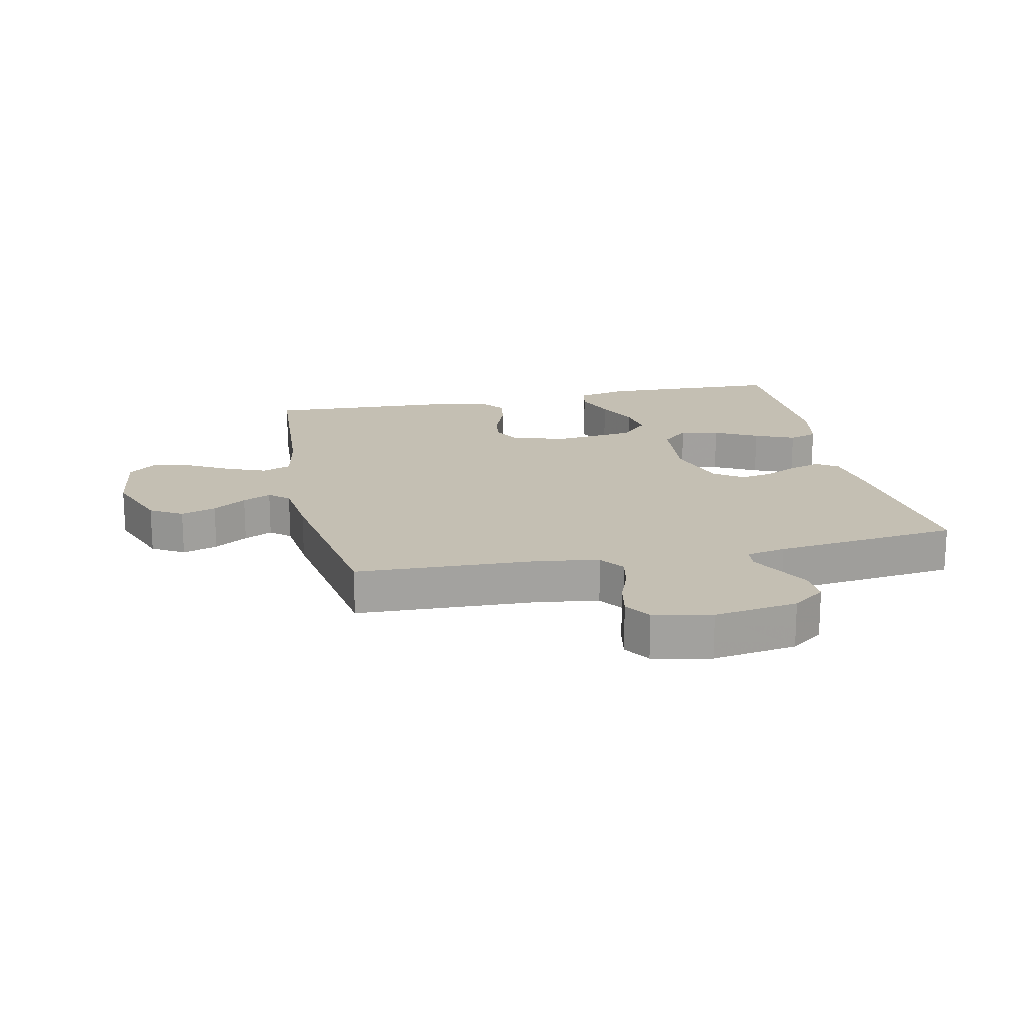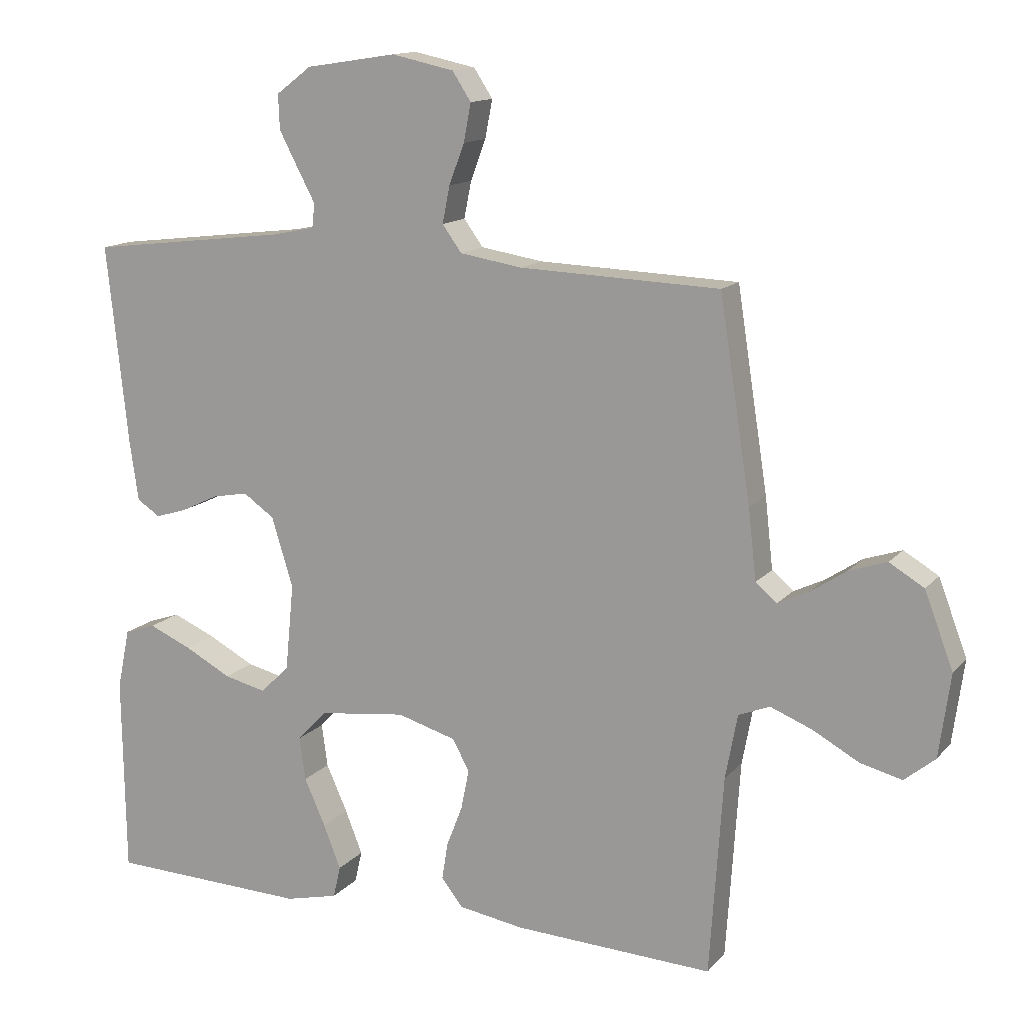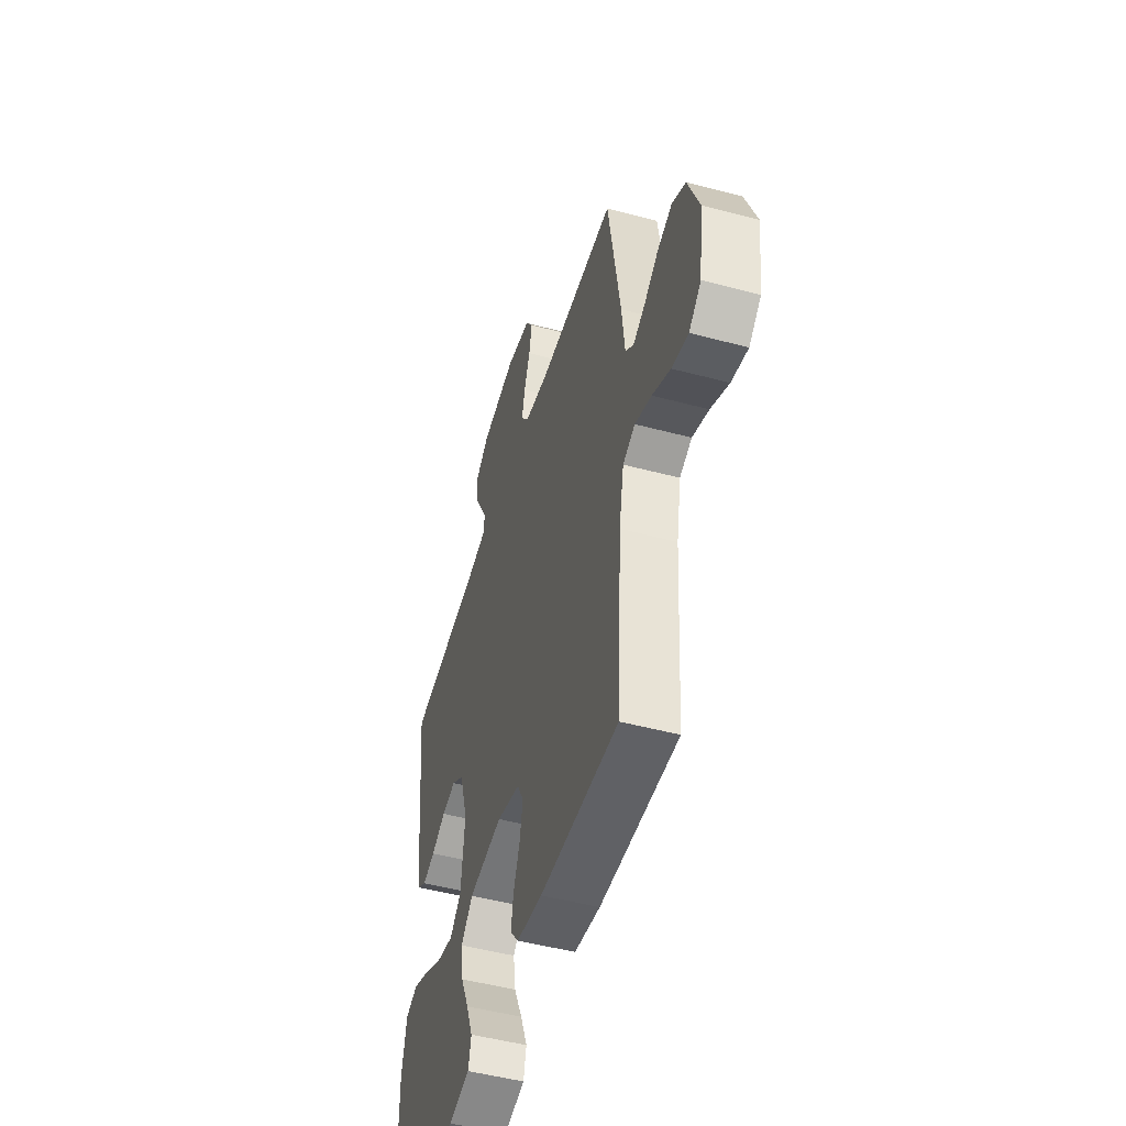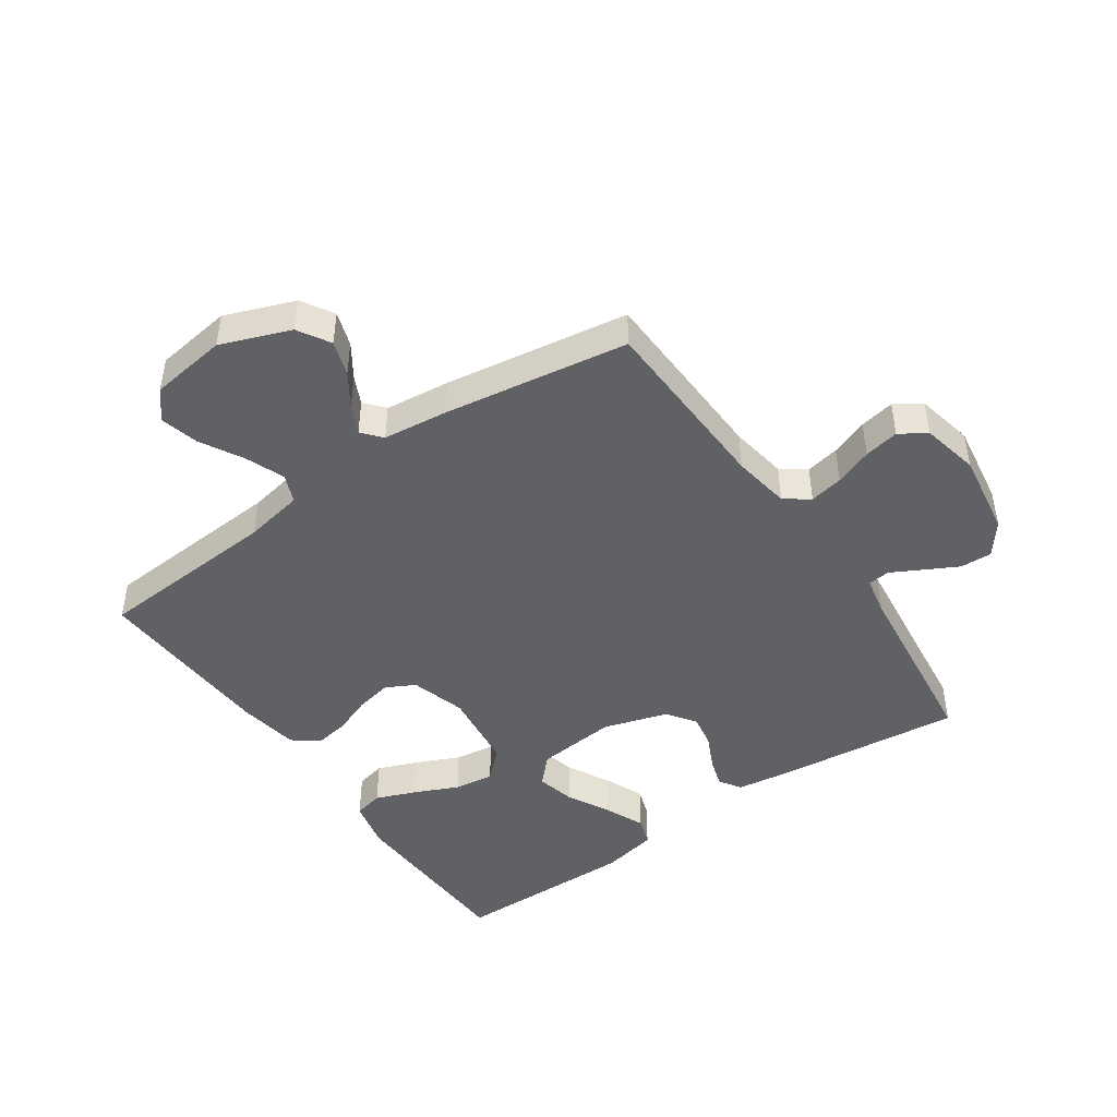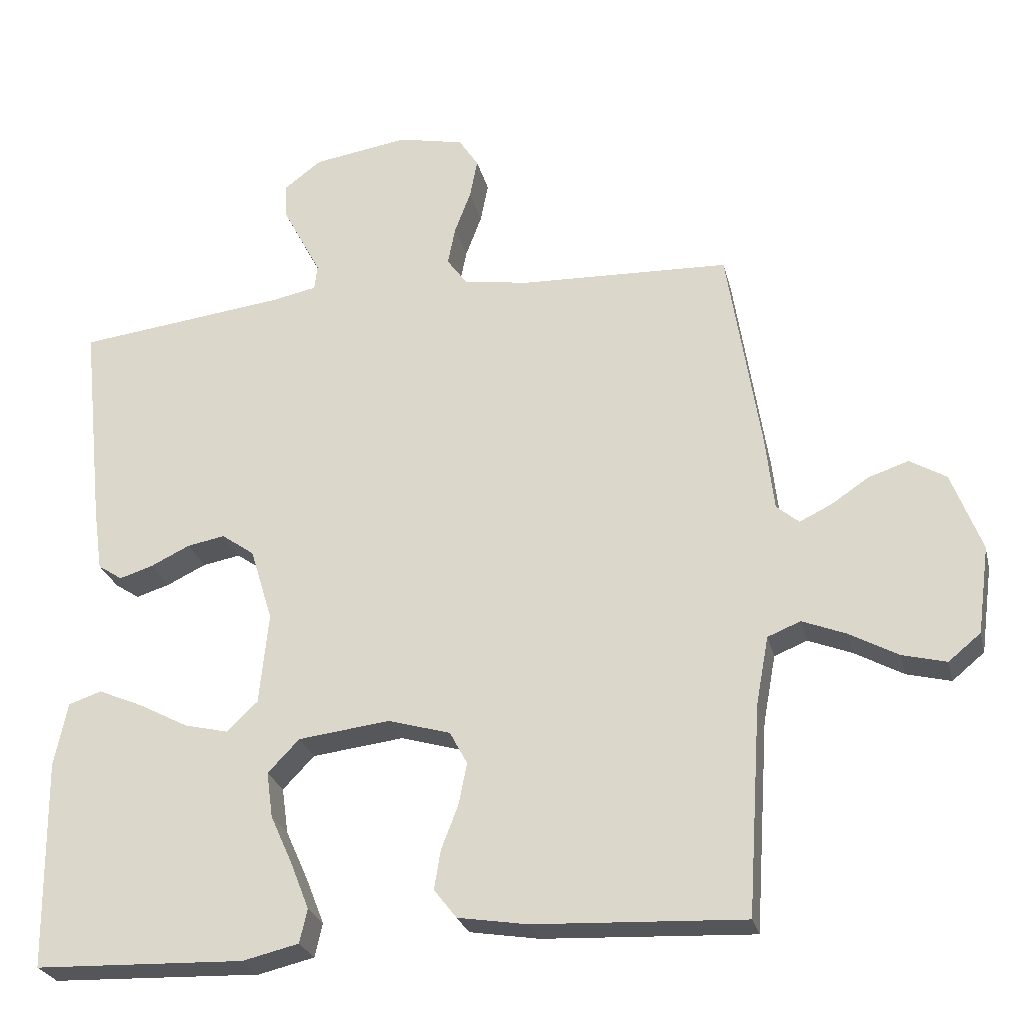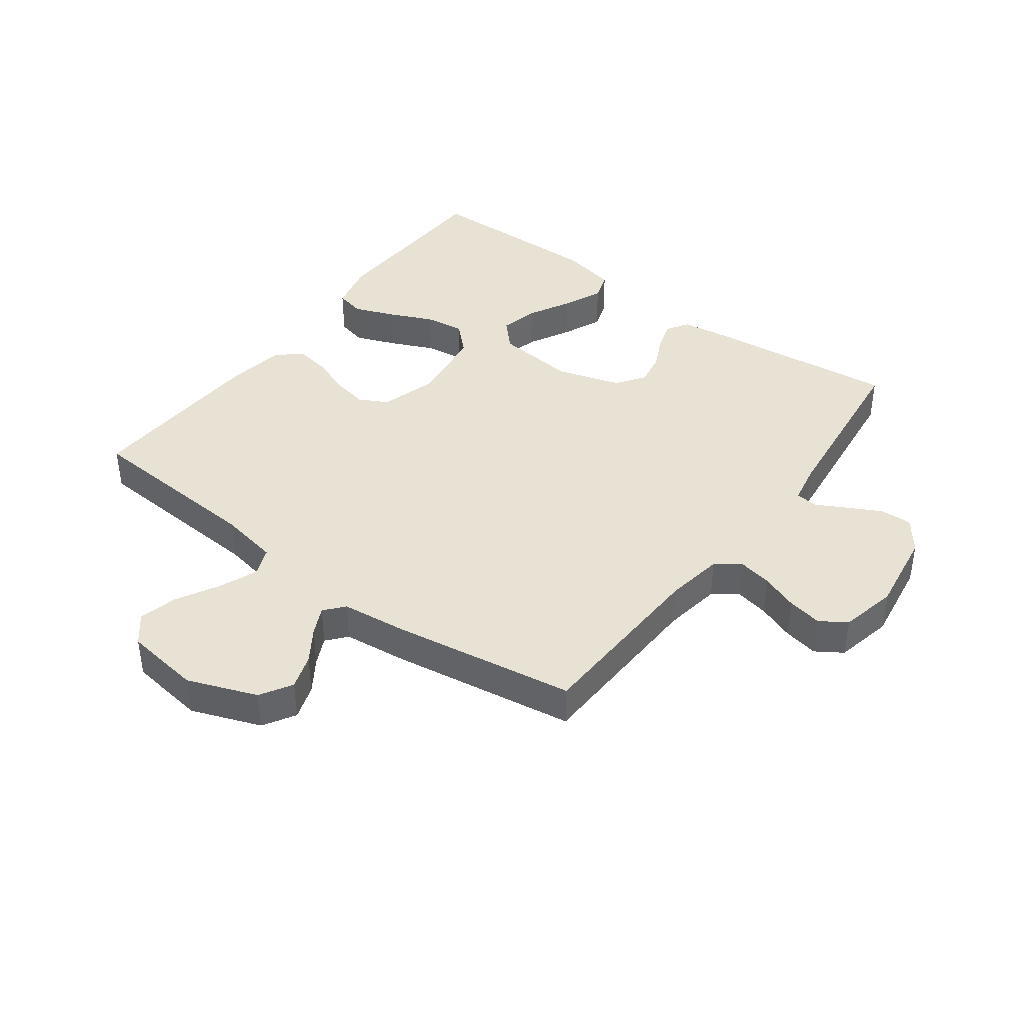
<metadata>
{"format":"obj","ext":"obj","renderer":"f3d","projection":"perspective","resolution":1024,"background":"white","views":[{"elev":17.9,"azim":-12.0,"up":"+Y"},{"elev":13.7,"azim":-154.9,"up":"+Z"},{"elev":-49.6,"azim":-106.4,"up":"+Z"},{"elev":-45.9,"azim":-55.3,"up":"+Y"},{"elev":-26.0,"azim":-166.7,"up":"+Z"},{"elev":40.7,"azim":-53.3,"up":"+Y"}]}
</metadata>
<code>
v -0.5 0.07 0.5
v -0.2 0.07 0.511
v -0.106 0.07 0.526
v -0.077 0.07 0.566
v -0.088 0.07 0.621
v -0.111 0.07 0.682
v -0.122 0.07 0.739
v -0.094 0.07 0.782
v 0 0.07 0.802
v 0.136 0.07 0.781
v 0.189 0.07 0.741
v 0.187 0.07 0.689
v 0.158 0.07 0.634
v 0.132 0.07 0.585
v 0.136 0.07 0.549
v 0.2 0.07 0.536
v 0.5 0.07 0.5
v 0.468 0.07 0.2
v 0.455 0.07 0.109
v 0.42 0.07 0.086
v 0.372 0.07 0.101
v 0.316 0.07 0.128
v 0.262 0.07 0.138
v 0.215 0.07 0.105
v 0.183 0.07 0
v 0.196 0.07 -0.131
v 0.24 0.07 -0.173
v 0.303 0.07 -0.158
v 0.373 0.07 -0.121
v 0.438 0.07 -0.093
v 0.485 0.07 -0.109
v 0.504 0.07 -0.2
v 0.5 0.07 -0.5
v 0.2 0.07 -0.51
v 0.12 0.07 -0.491
v 0.109 0.07 -0.443
v 0.135 0.07 -0.377
v 0.167 0.07 -0.306
v 0.176 0.07 -0.241
v 0.131 0.07 -0.194
v 0 0.07 -0.178
v -0.089 0.07 -0.204
v -0.114 0.07 -0.251
v -0.102 0.07 -0.311
v -0.078 0.07 -0.373
v -0.069 0.07 -0.429
v -0.101 0.07 -0.47
v -0.2 0.07 -0.486
v -0.5 0.07 -0.5
v -0.52 0.07 -0.2
v -0.538 0.07 -0.103
v -0.585 0.07 -0.084
v -0.648 0.07 -0.109
v -0.717 0.07 -0.147
v -0.78 0.07 -0.163
v -0.826 0.07 -0.125
v -0.843 0.07 0
v -0.8 0.07 0.113
v -0.748 0.07 0.144
v -0.691 0.07 0.125
v -0.637 0.07 0.089
v -0.591 0.07 0.067
v -0.559 0.07 0.094
v -0.547 0.07 0.2
v -0.5 0 0.5
v -0.2 0 0.511
v -0.106 0 0.526
v -0.077 0 0.566
v -0.088 0 0.621
v -0.111 0 0.682
v -0.122 0 0.739
v -0.094 0 0.782
v 0 0 0.802
v 0.136 0 0.781
v 0.189 0 0.741
v 0.187 0 0.689
v 0.158 0 0.634
v 0.132 0 0.585
v 0.136 0 0.549
v 0.2 0 0.536
v 0.5 0 0.5
v 0.468 0 0.2
v 0.455 0 0.109
v 0.42 0 0.086
v 0.372 0 0.101
v 0.316 0 0.128
v 0.262 0 0.138
v 0.215 0 0.105
v 0.183 0 0
v 0.196 0 -0.131
v 0.24 0 -0.173
v 0.303 0 -0.158
v 0.373 0 -0.121
v 0.438 0 -0.093
v 0.485 0 -0.109
v 0.504 0 -0.2
v 0.5 0 -0.5
v 0.2 0 -0.51
v 0.12 0 -0.491
v 0.109 0 -0.443
v 0.135 0 -0.377
v 0.167 0 -0.306
v 0.176 0 -0.241
v 0.131 0 -0.194
v 0 0 -0.178
v -0.089 0 -0.204
v -0.114 0 -0.251
v -0.102 0 -0.311
v -0.078 0 -0.373
v -0.069 0 -0.429
v -0.101 0 -0.47
v -0.2 0 -0.486
v -0.5 0 -0.5
v -0.52 0 -0.2
v -0.538 0 -0.103
v -0.585 0 -0.084
v -0.648 0 -0.109
v -0.717 0 -0.147
v -0.78 0 -0.163
v -0.826 0 -0.125
v -0.843 0 0
v -0.8 0 0.113
v -0.748 0 0.144
v -0.691 0 0.125
v -0.637 0 0.089
v -0.591 0 0.067
v -0.559 0 0.094
v -0.547 0 0.2
f 63 64 1 2
f 58 59 60 61
f 58 61 62
f 57 58 62
f 56 57 62
f 53 54 55 56
f 52 53 56 62
f 51 52 62 63
f 47 48 49 50
f 44 45 46 47
f 43 44 47 50
f 42 43 50 51
f 35 36 37 38
f 33 34 35 38
f 33 38 39
f 32 33 39 40
f 28 29 30 31
f 28 31 32
f 27 28 32
f 19 20 21 22
f 19 22 23
f 16 17 18 19
f 15 16 19 23
f 11 12 13 14
f 9 10 11 14
f 9 14 15
f 5 6 7 8
f 4 5 8 9
f 51 63 2 3
f 41 42 51 3
f 27 32 40 41
f 26 27 41
f 25 26 41 3
f 24 25 3 4
f 15 23 24
f 4 9 15 24
f 66 65 128 127
f 125 124 123 122
f 126 125 122
f 126 122 121
f 126 121 120
f 120 119 118 117
f 126 120 117 116
f 127 126 116 115
f 114 113 112 111
f 111 110 109 108
f 114 111 108 107
f 115 114 107 106
f 102 101 100 99
f 102 99 98 97
f 103 102 97
f 104 103 97 96
f 95 94 93 92
f 96 95 92
f 96 92 91
f 86 85 84 83
f 87 86 83
f 83 82 81 80
f 87 83 80 79
f 78 77 76 75
f 78 75 74 73
f 79 78 73
f 72 71 70 69
f 73 72 69 68
f 67 66 127 115
f 67 115 106 105
f 105 104 96 91
f 105 91 90
f 67 105 90 89
f 68 67 89 88
f 88 87 79
f 88 79 73 68
f 1 65 66 2
f 2 66 67 3
f 3 67 68 4
f 4 68 69 5
f 5 69 70 6
f 6 70 71 7
f 7 71 72 8
f 8 72 73 9
f 9 73 74 10
f 10 74 75 11
f 11 75 76 12
f 12 76 77 13
f 13 77 78 14
f 14 78 79 15
f 15 79 80 16
f 16 80 81 17
f 17 81 82 18
f 18 82 83 19
f 19 83 84 20
f 20 84 85 21
f 21 85 86 22
f 22 86 87 23
f 23 87 88 24
f 24 88 89 25
f 25 89 90 26
f 26 90 91 27
f 27 91 92 28
f 28 92 93 29
f 29 93 94 30
f 30 94 95 31
f 31 95 96 32
f 32 96 97 33
f 33 97 98 34
f 34 98 99 35
f 35 99 100 36
f 36 100 101 37
f 37 101 102 38
f 38 102 103 39
f 39 103 104 40
f 40 104 105 41
f 41 105 106 42
f 42 106 107 43
f 43 107 108 44
f 44 108 109 45
f 45 109 110 46
f 46 110 111 47
f 47 111 112 48
f 48 112 113 49
f 49 113 114 50
f 50 114 115 51
f 51 115 116 52
f 52 116 117 53
f 53 117 118 54
f 54 118 119 55
f 55 119 120 56
f 56 120 121 57
f 57 121 122 58
f 58 122 123 59
f 59 123 124 60
f 60 124 125 61
f 61 125 126 62
f 62 126 127 63
f 63 127 128 64
f 64 128 65 1

</code>
